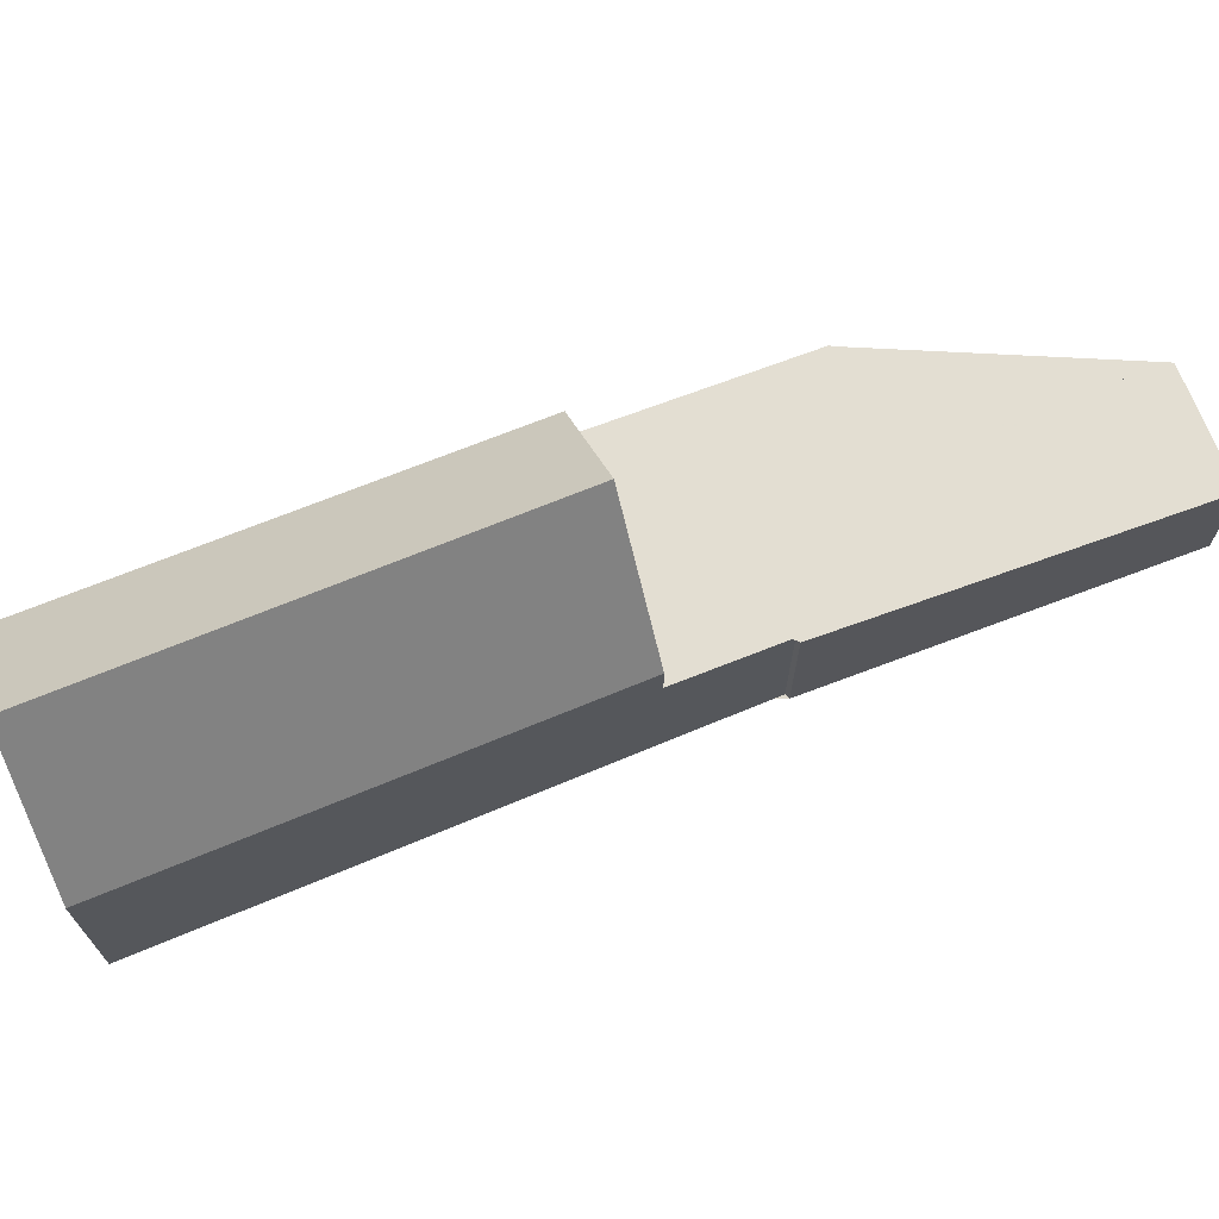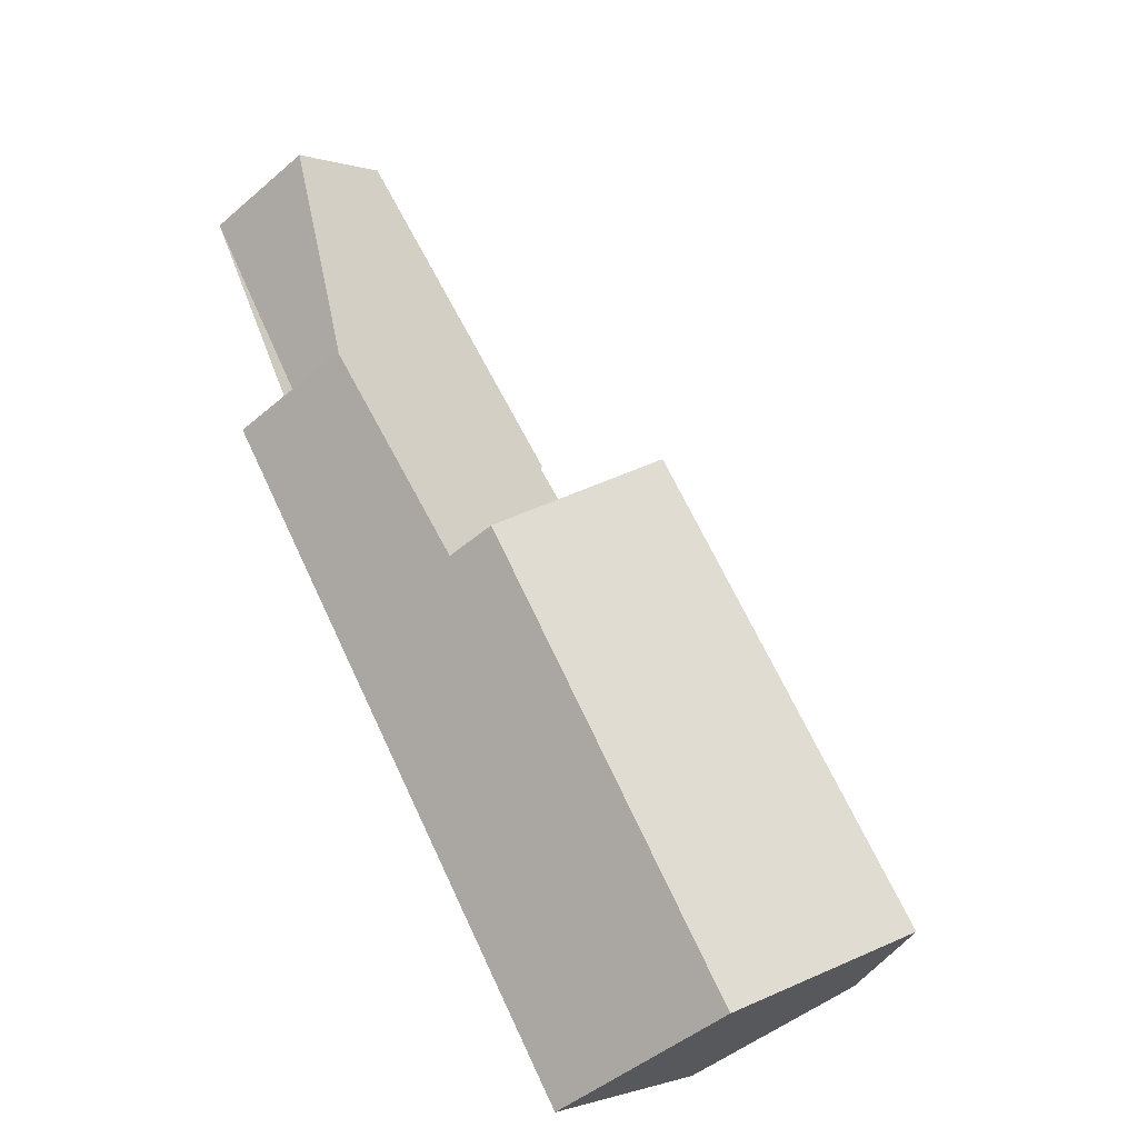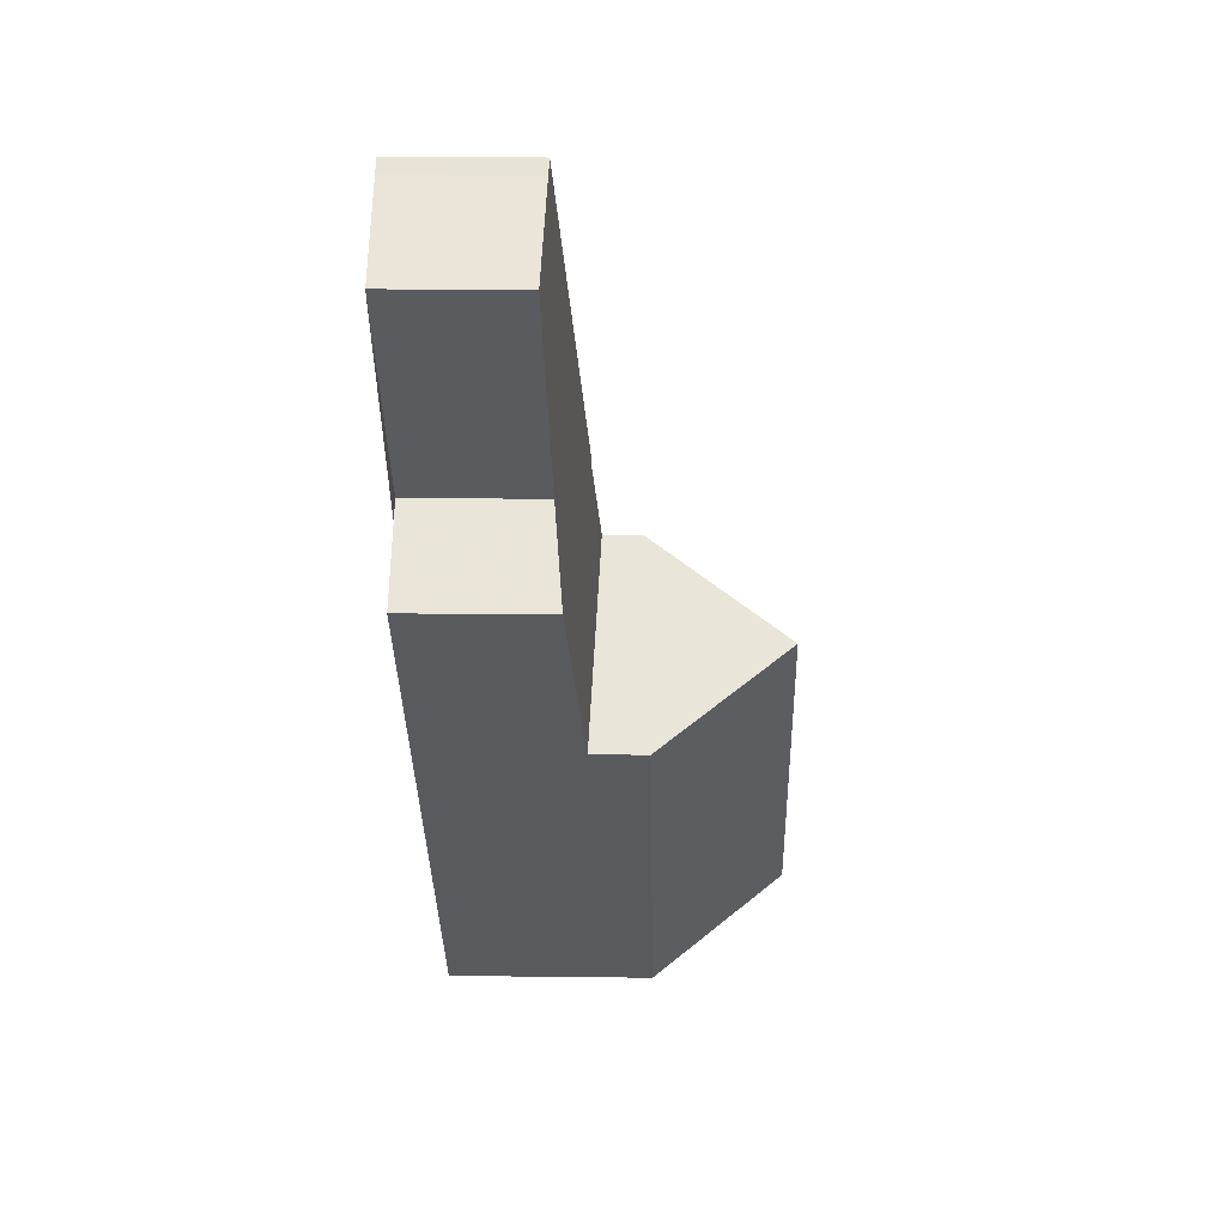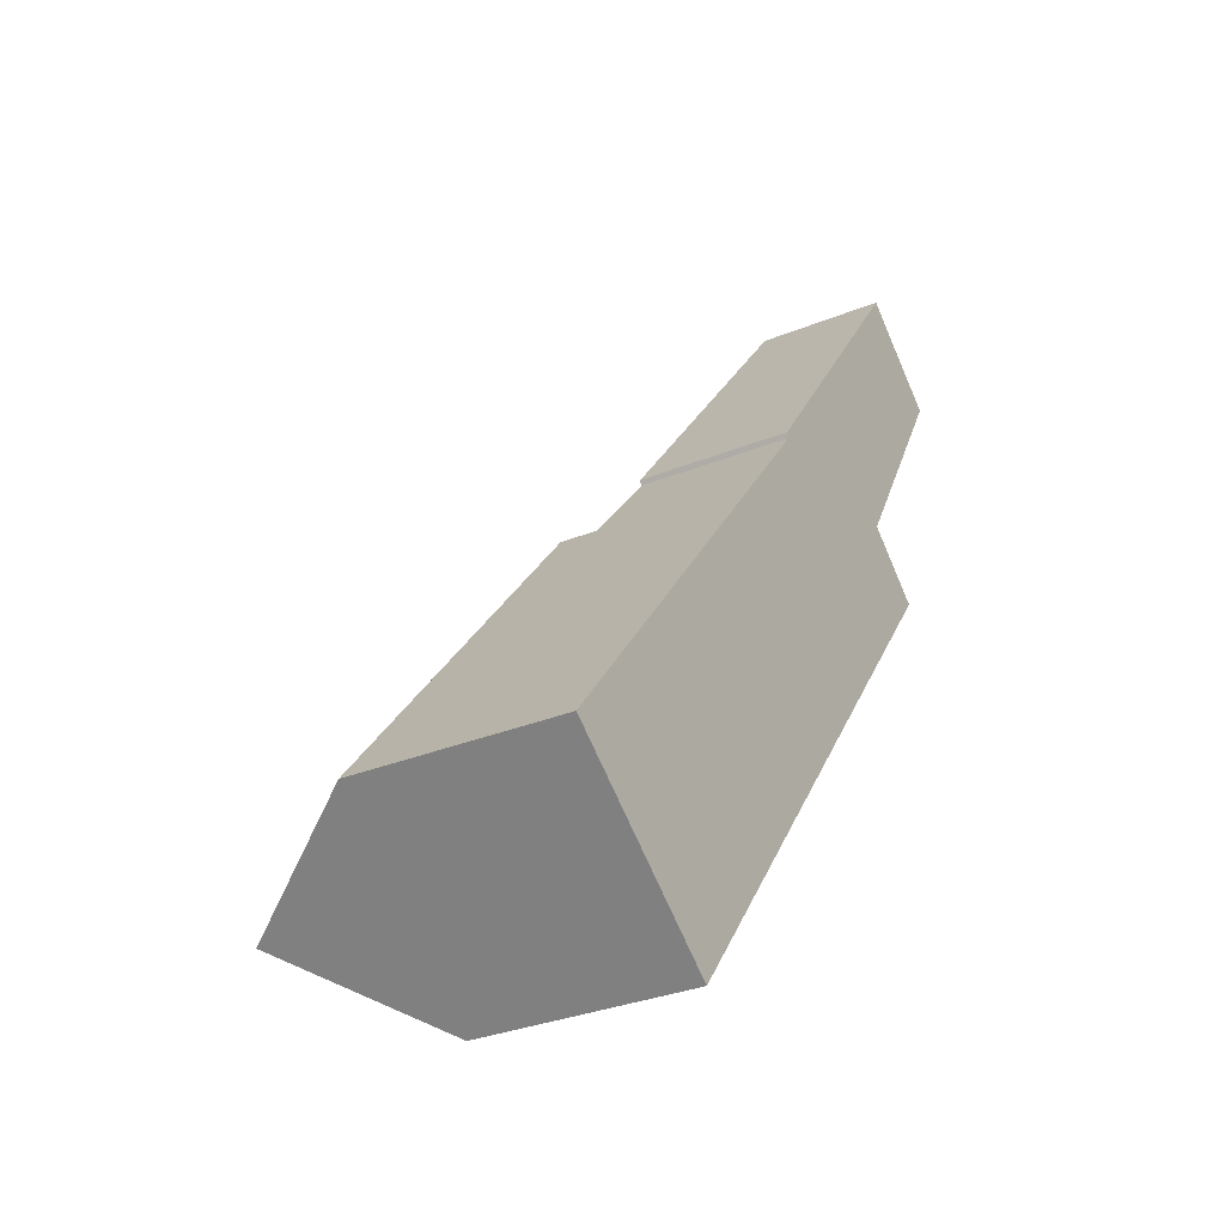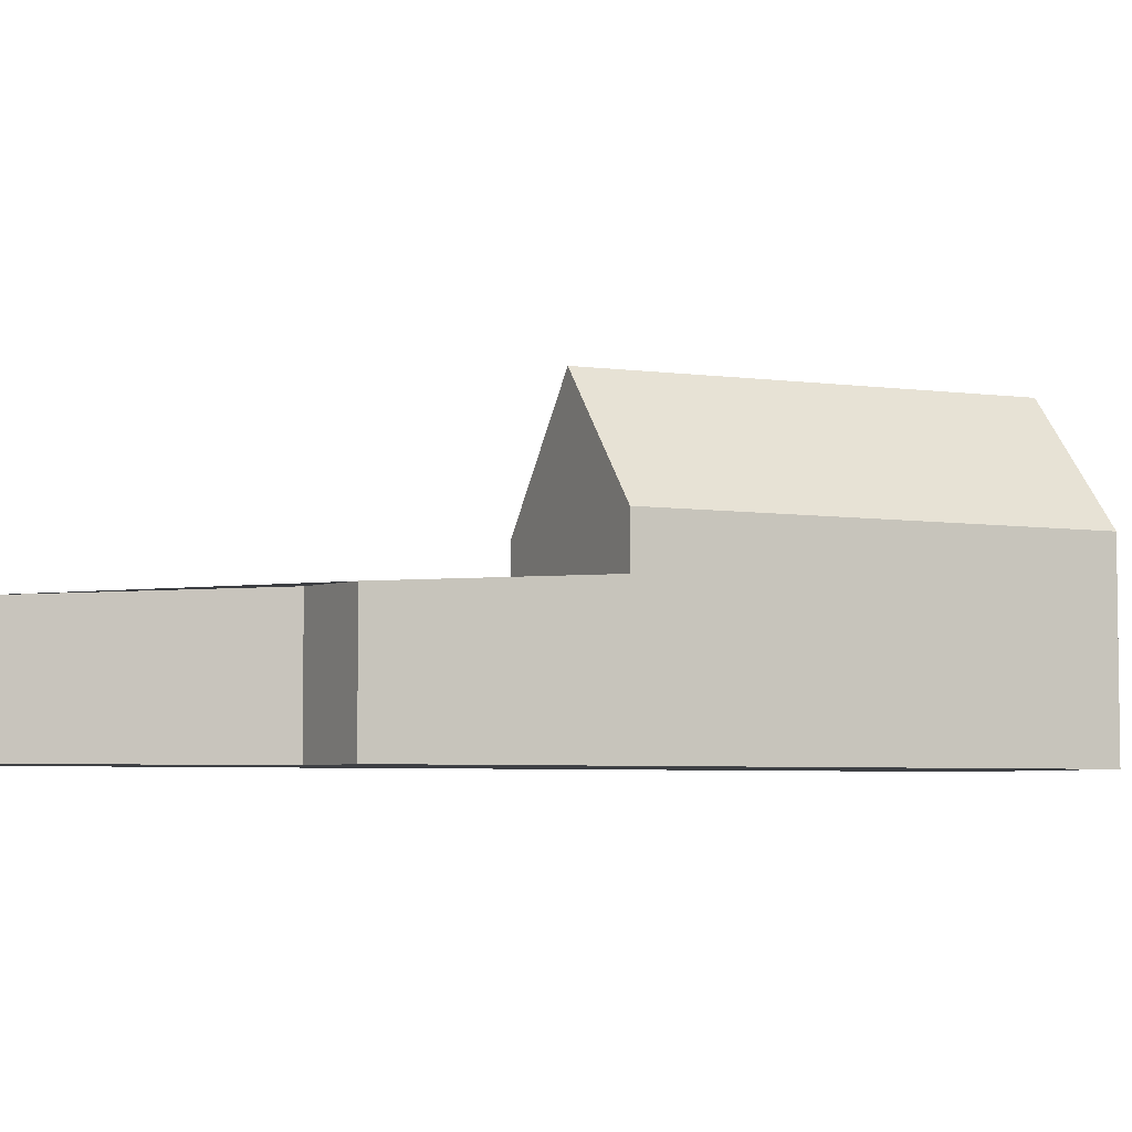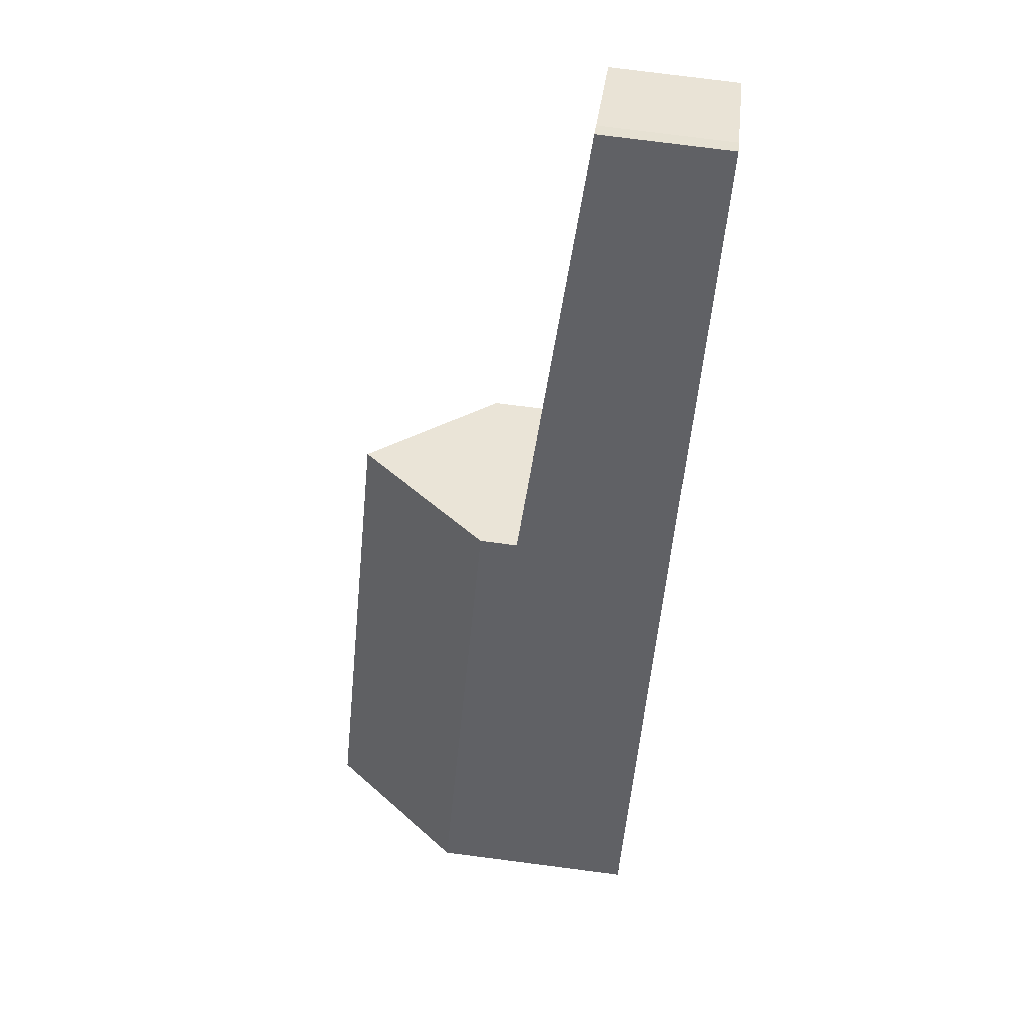
<metadata>
{"format":"obj","ext":"obj","renderer":"f3d","projection":"perspective","resolution":1024,"background":"white","views":[{"elev":71.4,"azim":105.9,"up":"+Z"},{"elev":-47.4,"azim":-46.1,"up":"+Y"},{"elev":21.4,"azim":-88.8,"up":"+Y"},{"elev":-32.0,"azim":119.8,"up":"+Y"},{"elev":-4.9,"azim":-79.9,"up":"+Z"},{"elev":77.7,"azim":97.3,"up":"+Y"}]}
</metadata>
<code>
v -744.4 -1665 2.728
v -742.7 -1663 2.798
v -745.7 -1659 2.482
v -744 -1658 2.553
v -743.8 -1658 2.563
v -739.2 -1664 3.033
v -739.3 -1664 3.032
v -735.6 -1676 4.125
v -731.9 -1673 4.039
v -739.2 -1664 3.032
v -743.9 -1658 2.559
v -741.5 -1668 3.015
v -737.9 -1666 3.172
v -733.7 -1675 6.782
v -734.9 -1675 5.147
v -735.6 -1676 4.134
v -733.7 -1675 6.782
v -741.5 -1668 4.089
v -739.7 -1667 6.644
v -737.9 -1666 3.924
v -732.6 -1674 5.082
v -738.8 -1666 5.25
v -740.7 -1668 5.303
v -731.9 -1673 4.082
v -733.8 -1671 4.002
v -744.4 -1665 2.728
v -741.5 -1668 3.015
v -741.5 -1668 4.097
v -743.7 -1658 2.568
v -743.9 -1658 2.562
v -745.7 -1659 2.486
v -739.9 -1667 3.085
v -734.2 -1675 6.077
v -739.9 -1667 6.365
v -739.9 -1667 5.282
v -745.7 -1659 2.483
v -745.6 -1659 2.49
v -745.6 -1659 2.49
v -739.7 -1667 3.092
v -734.1 -1675 6.311
v -739.7 -1667 6.6
v -739.7 -1667 5.277
v -744.4 -1665 2.73
v -744.4 -1665 2.73
v -740.6 -1662 2.891
v -740.6 -1662 2.89
v -742.5 -1663 2.812
v -742.6 -1663 2.805
v -739.7 -1667 6.644
v -739.7 -1667 6.644
v -739.7 -1667 6.6
v -740.7 -1668 5.303
v -741.5 -1668 4.097
v -741.5 -1668 4.089
v -741.5 -1668 3.015
v -741.5 -1668 3.015
v -737.9 -1666 3.172
v -739.7 -1667 3.092
v -738.8 -1666 5.25
v -737.9 -1666 3.924
v -739.9 -1667 6.365
v -739.9 -1667 3.085
v -731.9 -1673 4.039
v -731.9 -1673 4.081
v -733.7 -1675 6.782
v -733.7 -1675 6.782
v -734.1 -1675 6.312
v -734.9 -1675 5.148
v -735.6 -1676 4.134
v -735.7 -1676 4.125
v -732.6 -1674 5.083
v -734.3 -1675 6.078
v -744.4 -1665 2.728
v -744.4 -1665 2.728
v -744.4 -1665 0
v -744.4 -1665 0
v -745.7 -1659 2.482
v -742.7 -1663 2.798
v -742.7 -1663 0
v -745.7 -1659 0
v -745.7 -1659 2.483
v -745.7 -1659 2.482
v -745.7 -1659 0
v -745.7 -1659 0
v -743.9 -1658 2.559
v -744 -1658 2.553
v -744 -1658 -4.441e-16
v -743.9 -1658 0
v -743.7 -1658 2.568
v -743.8 -1658 2.563
v -743.8 -1658 0
v -743.7 -1658 0
v -739.3 -1664 3.032
v -739.2 -1664 3.033
v -739.2 -1664 -4.441e-16
v -739.3 -1664 0
v -737.9 -1666 3.172
v -739.3 -1664 3.032
v -739.3 -1664 0
v -737.9 -1666 4.441e-16
v -735.7 -1676 4.125
v -735.6 -1676 4.125
v -735.6 -1676 0
v -735.7 -1676 0
v -731.9 -1673 4.082
v -731.9 -1673 4.039
v -731.9 -1673 0
v -731.9 -1673 0
v -739.2 -1664 3.033
v -739.2 -1664 3.032
v -739.2 -1664 0
v -739.2 -1664 -4.441e-16
v -743.8 -1658 2.563
v -743.9 -1658 2.559
v -743.9 -1658 0
v -743.8 -1658 0
v -734.1 -1675 6.311
v -733.7 -1675 6.782
v -733.7 -1675 -8.882e-16
v -734.1 -1675 0
v -735.6 -1676 4.134
v -734.9 -1675 5.147
v -734.9 -1675 0
v -735.6 -1676 0
v -735.6 -1676 4.125
v -735.6 -1676 4.134
v -735.6 -1676 0
v -735.6 -1676 0
v -733.7 -1675 6.782
v -732.6 -1674 5.082
v -732.6 -1674 0
v -733.7 -1675 -8.882e-16
v -732.6 -1674 5.082
v -731.9 -1673 4.082
v -731.9 -1673 0
v -732.6 -1674 0
v -731.9 -1673 4.039
v -733.8 -1671 4.002
v -733.8 -1671 0
v -731.9 -1673 0
v -742.7 -1663 2.798
v -744.4 -1665 2.728
v -744.4 -1665 0
v -742.7 -1663 0
v -740.6 -1662 2.891
v -743.7 -1658 2.568
v -743.7 -1658 0
v -740.6 -1662 0
v -745.6 -1659 2.49
v -745.7 -1659 2.486
v -745.7 -1659 0
v -745.6 -1659 0
v -734.9 -1675 5.147
v -734.2 -1675 6.077
v -734.2 -1675 0
v -734.9 -1675 0
v -745.7 -1659 2.486
v -745.7 -1659 2.483
v -745.7 -1659 0
v -745.7 -1659 0
v -744 -1658 2.553
v -745.6 -1659 2.49
v -745.6 -1659 0
v -744 -1658 -4.441e-16
v -734.2 -1675 6.077
v -734.1 -1675 6.311
v -734.1 -1675 0
v -734.2 -1675 0
v -744.4 -1665 2.728
v -744.4 -1665 2.73
v -744.4 -1665 4.441e-16
v -744.4 -1665 0
v -739.2 -1664 3.032
v -740.6 -1662 2.891
v -740.6 -1662 0
v -739.2 -1664 0
v -744.4 -1665 2.73
v -741.5 -1668 3.015
v -741.5 -1668 0
v -744.4 -1665 4.441e-16
v -733.8 -1671 4.002
v -737.9 -1666 3.924
v -737.9 -1666 0
v -733.8 -1671 0
v -731.9 -1673 4.039
v -731.9 -1673 4.039
v -731.9 -1673 0
v -731.9 -1673 0
v -741.5 -1668 4.089
v -735.7 -1676 4.125
v -735.7 -1676 0
v -741.5 -1668 0
v -731.9 -1673 0
v -735.6 -1676 0
v -744.4 -1665 0
v -742.7 -1663 0
v -745.7 -1659 0
v -744 -1658 0
v -743.8 -1658 0
v -739.2 -1664 0
v -739.3 -1664 0
f 30 11 5 29
f 38 4 11 30 37
f 42 22 19 41
f 64 25 63
f 39 13 20 22 42
f 44 1 26 43
f 28 18 12 27
f 46 30 29 45
f 47 37 30 46
f 34 23 35
f 35 23 28 27 32
f 43 26 2 3 36 48
f 37 31 38
f 41 34 35 42
f 42 35 32 39
f 48 36 31 37 47
f 56 44 43 55
f 45 10 46
f 58 47 46 10 6 7 57
f 55 43 48 62
f 62 48 47 58
f 67 51 50 66
f 69 53 52 68
f 70 54 53 69
f 65 49 59 71
f 71 59 60 25 64
f 68 52 61 72
f 72 61 51 67
f 63 9 24 64
f 66 14 40 67
f 68 15 16 69
f 69 16 8 70
f 71 21 17 65
f 64 24 21 71
f 72 33 15 68
f 67 40 33 72
f 74 75 76 73
f 78 79 80 77
f 82 83 84 81
f 86 87 88 85
f 90 91 92 89
f 94 95 96 93
f 98 99 100 97
f 102 103 104 101
f 106 107 108 105
f 110 111 112 109
f 114 115 116 113
f 118 119 120 117
f 122 123 124 121
f 126 127 128 125
f 130 131 132 129
f 134 135 136 133
f 138 139 140 137
f 142 143 144 141
f 146 147 148 145
f 150 151 152 149
f 154 155 156 153
f 158 159 160 157
f 162 163 164 161
f 166 167 168 165
f 170 171 172 169
f 174 175 176 173
f 178 179 180 177
f 182 183 184 181
f 186 187 188 185
f 190 191 192 189
f 194 195 196 197 198 199 200 201 193

</code>
